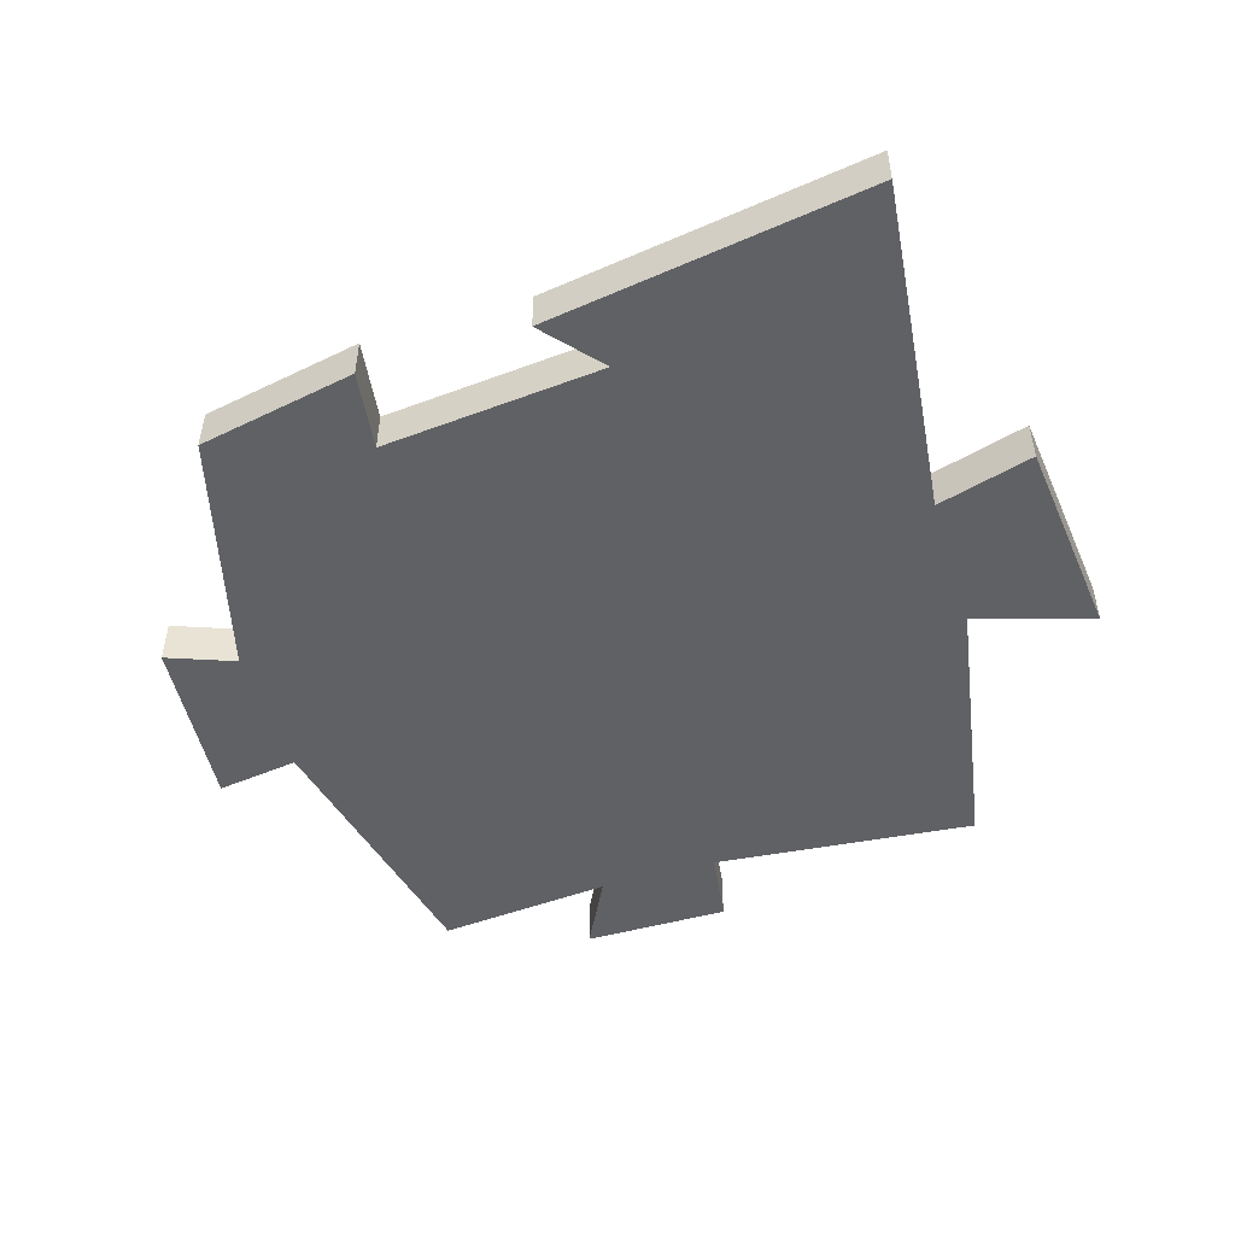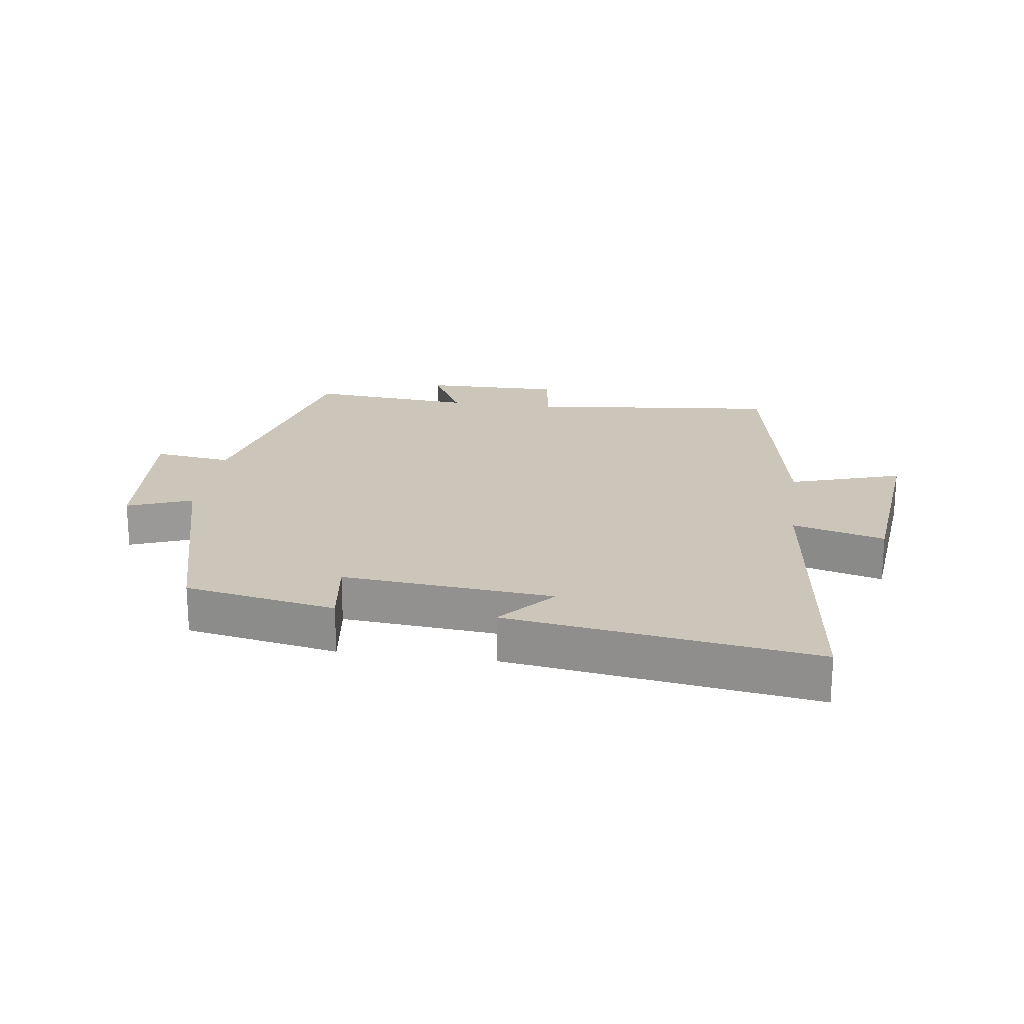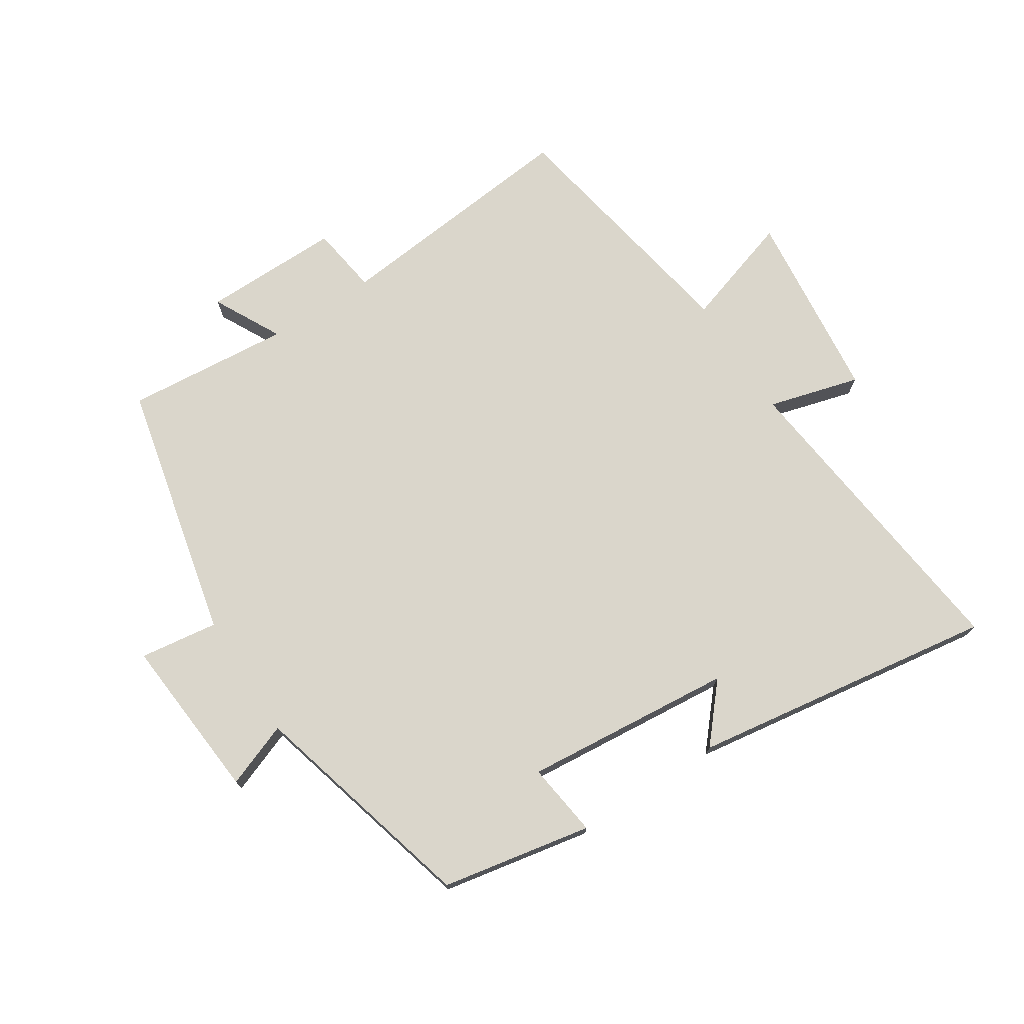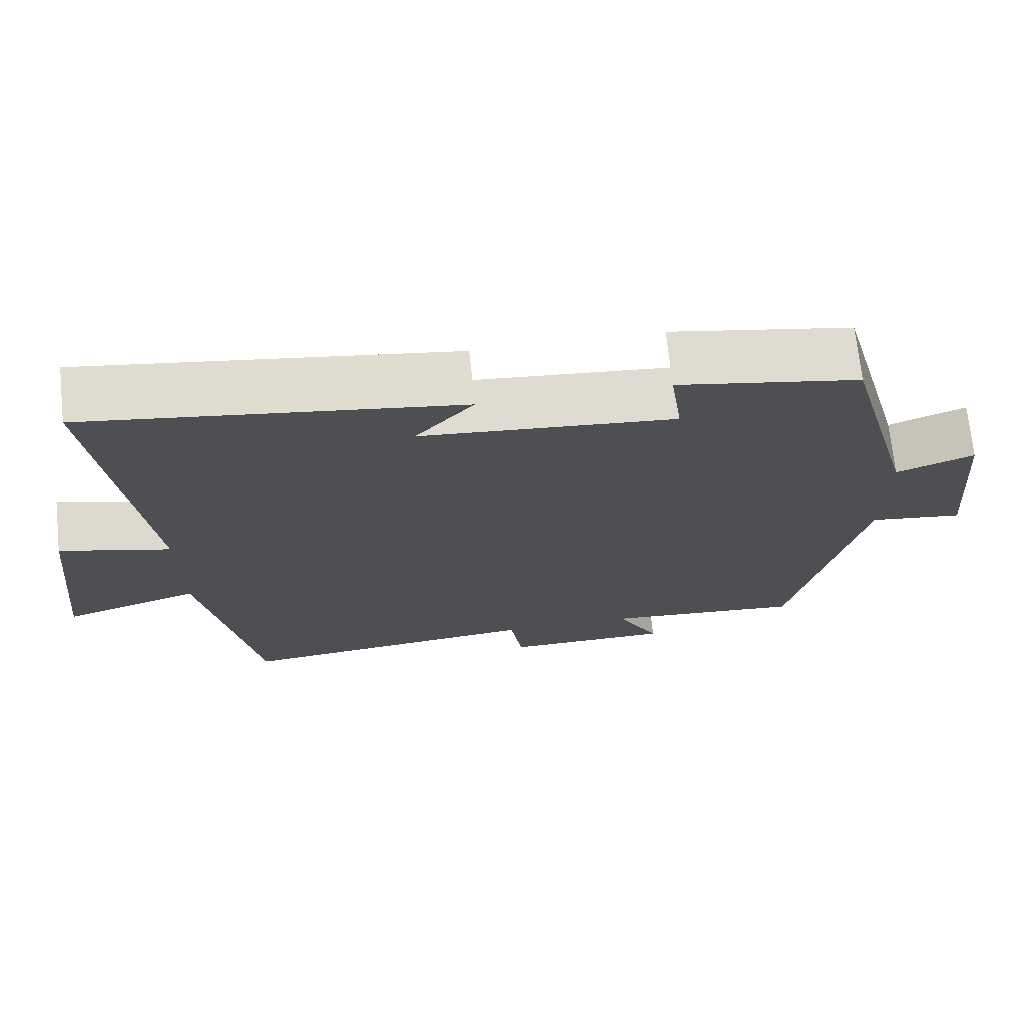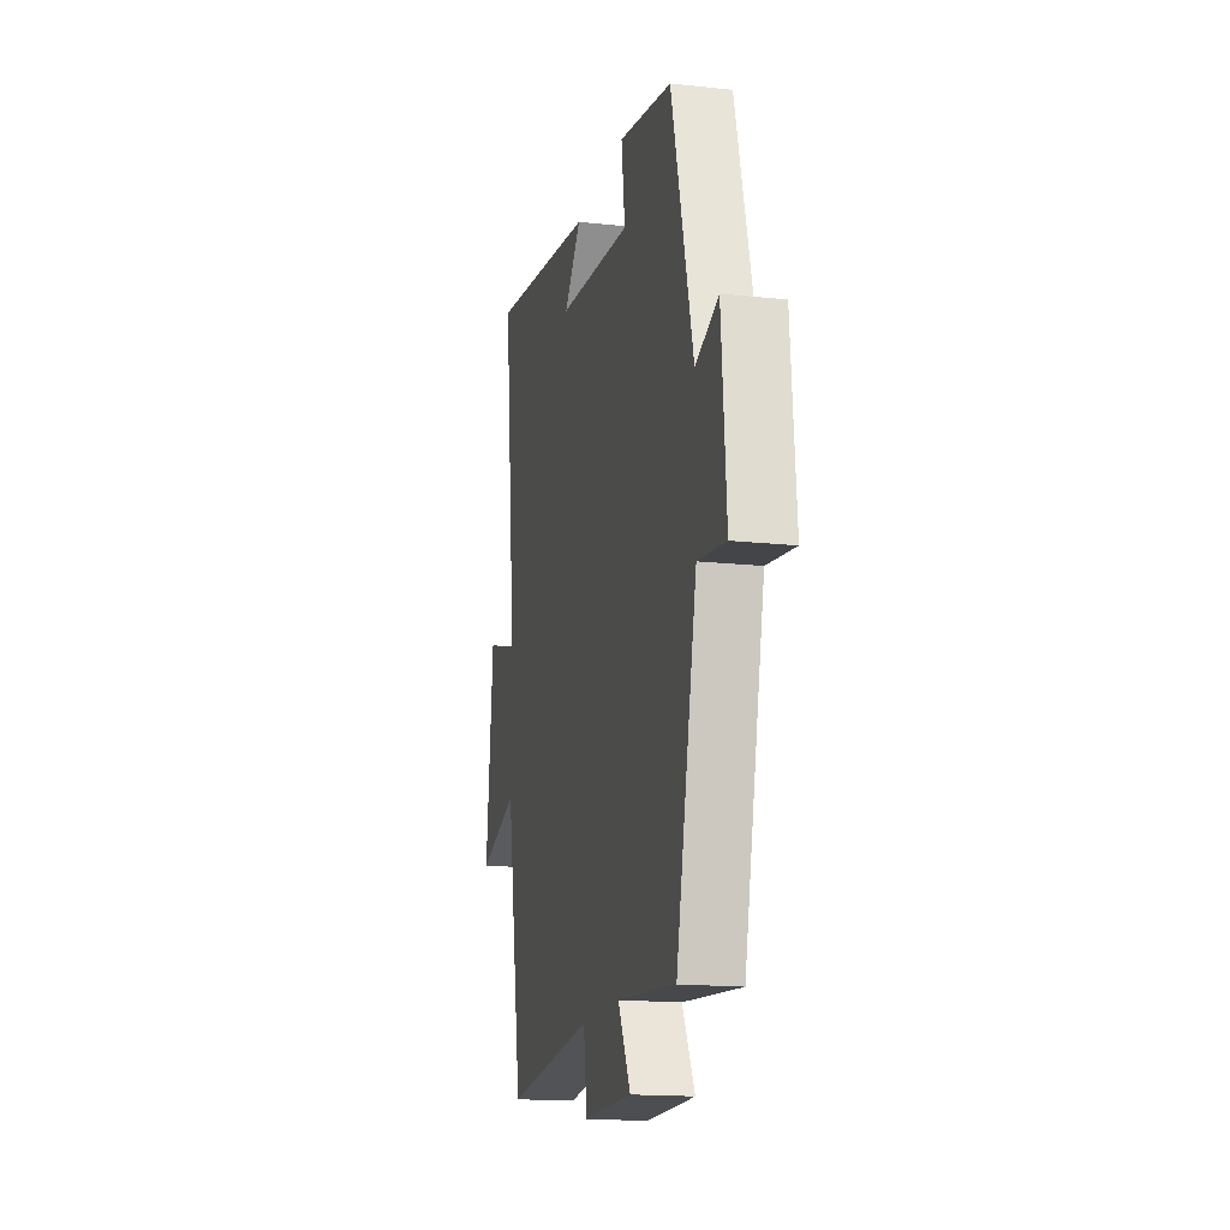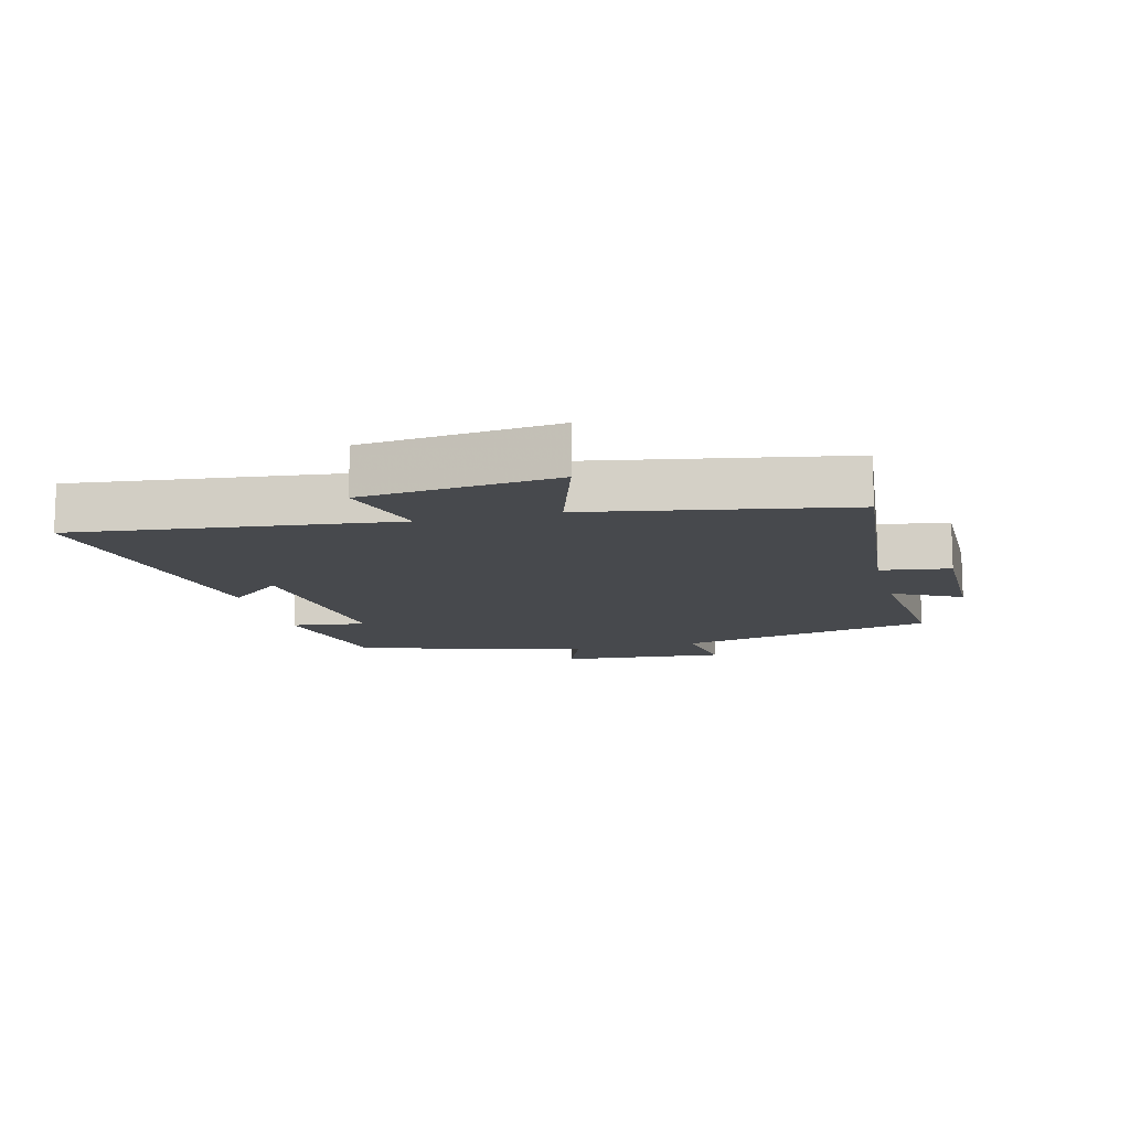
<metadata>
{"format":"obj","ext":"obj","renderer":"f3d","projection":"perspective","resolution":1024,"background":"white","views":[{"elev":-50.0,"azim":17.3,"up":"+Y"},{"elev":20.9,"azim":7.8,"up":"+Y"},{"elev":73.9,"azim":-32.8,"up":"+Y"},{"elev":71.2,"azim":174.0,"up":"+Z"},{"elev":-16.2,"azim":-102.6,"up":"+Z"},{"elev":-12.3,"azim":104.4,"up":"+Y"}]}
</metadata>
<code>
v -0.403 0.07 0.455
v -0.165 0.07 0.5
v -0.181 0.07 0.382
v 0.151 0.07 0.412
v 0.075 0.07 0.5
v 0.558 0.07 0.571
v 0.5 0.07 0.07
v 0.645 0.07 0.11
v 0.677 0.07 -0.194
v 0.5 0.07 -0.138
v 0.427 0.07 -0.54
v 0.031 0.07 -0.5
v 0.015 0.07 -0.609
v -0.203 0.07 -0.607
v -0.147 0.07 -0.5
v -0.408 0.07 -0.523
v -0.5 0.07 -0.115
v -0.624 0.07 -0.132
v -0.602 0.07 0.13
v -0.5 0.07 0.091
v -0.403 0 0.455
v -0.165 0 0.5
v -0.181 0 0.382
v 0.151 0 0.412
v 0.075 0 0.5
v 0.558 0 0.571
v 0.5 0 0.07
v 0.645 0 0.11
v 0.677 0 -0.194
v 0.5 0 -0.138
v 0.427 0 -0.54
v 0.031 0 -0.5
v 0.015 0 -0.609
v -0.203 0 -0.607
v -0.147 0 -0.5
v -0.408 0 -0.523
v -0.5 0 -0.115
v -0.624 0 -0.132
v -0.602 0 0.13
v -0.5 0 0.091
f 17 18 19 20
f 17 20 1
f 16 17 1
f 15 16 1
f 12 13 14 15
f 12 15 1
f 10 11 12 1
f 7 8 9 10
f 7 10 1
f 4 5 6 7
f 3 4 7
f 3 7 1
f 1 2 3
f 40 39 38 37
f 21 40 37
f 21 37 36
f 21 36 35
f 35 34 33 32
f 21 35 32
f 21 32 31 30
f 30 29 28 27
f 21 30 27
f 27 26 25 24
f 27 24 23
f 21 27 23
f 23 22 21
f 1 21 22 2
f 2 22 23 3
f 3 23 24 4
f 4 24 25 5
f 5 25 26 6
f 6 26 27 7
f 7 27 28 8
f 8 28 29 9
f 9 29 30 10
f 10 30 31 11
f 11 31 32 12
f 12 32 33 13
f 13 33 34 14
f 14 34 35 15
f 15 35 36 16
f 16 36 37 17
f 17 37 38 18
f 18 38 39 19
f 19 39 40 20
f 20 40 21 1

</code>
